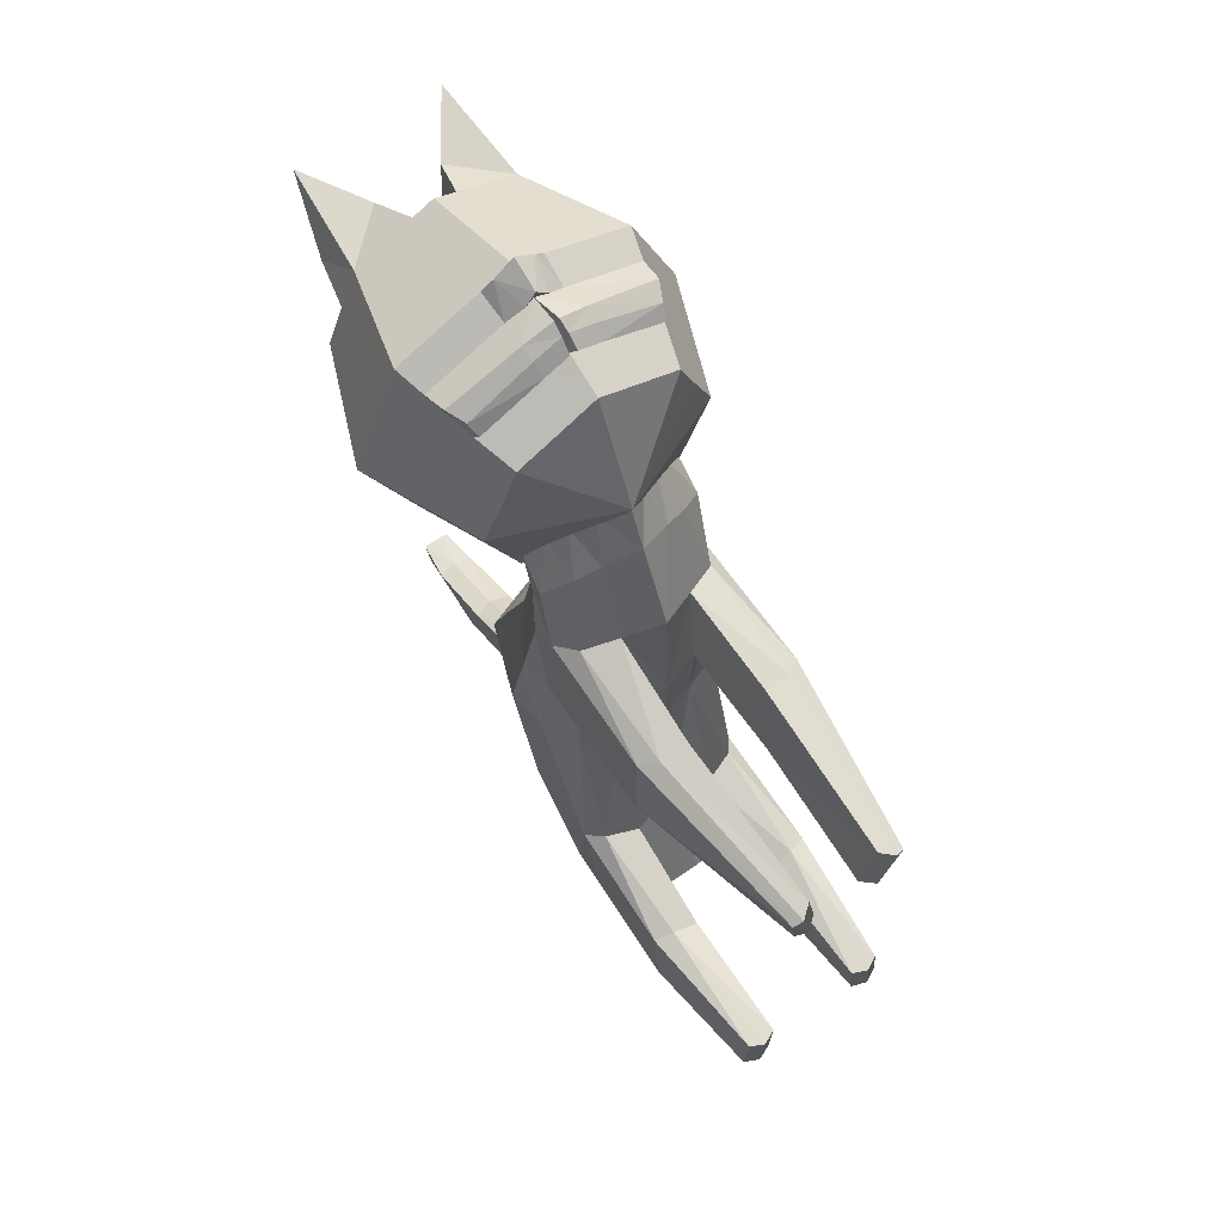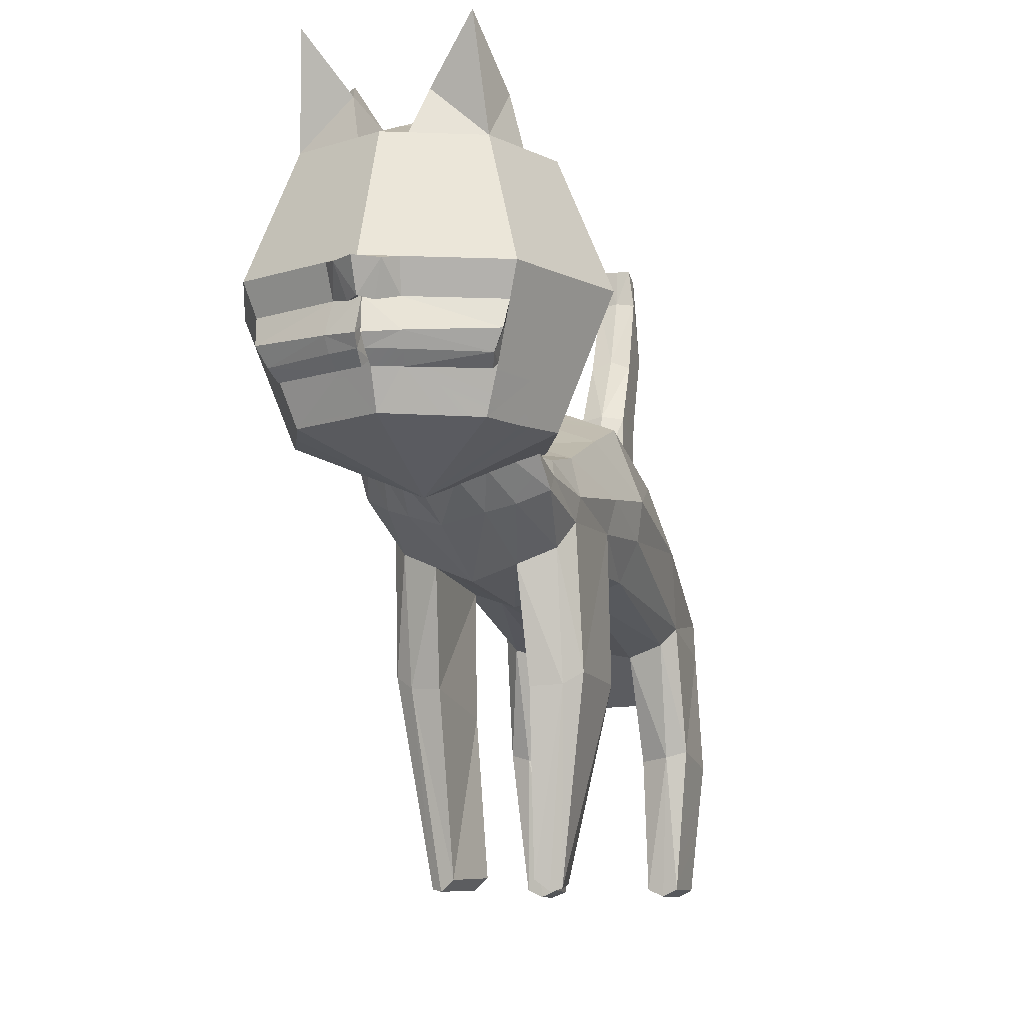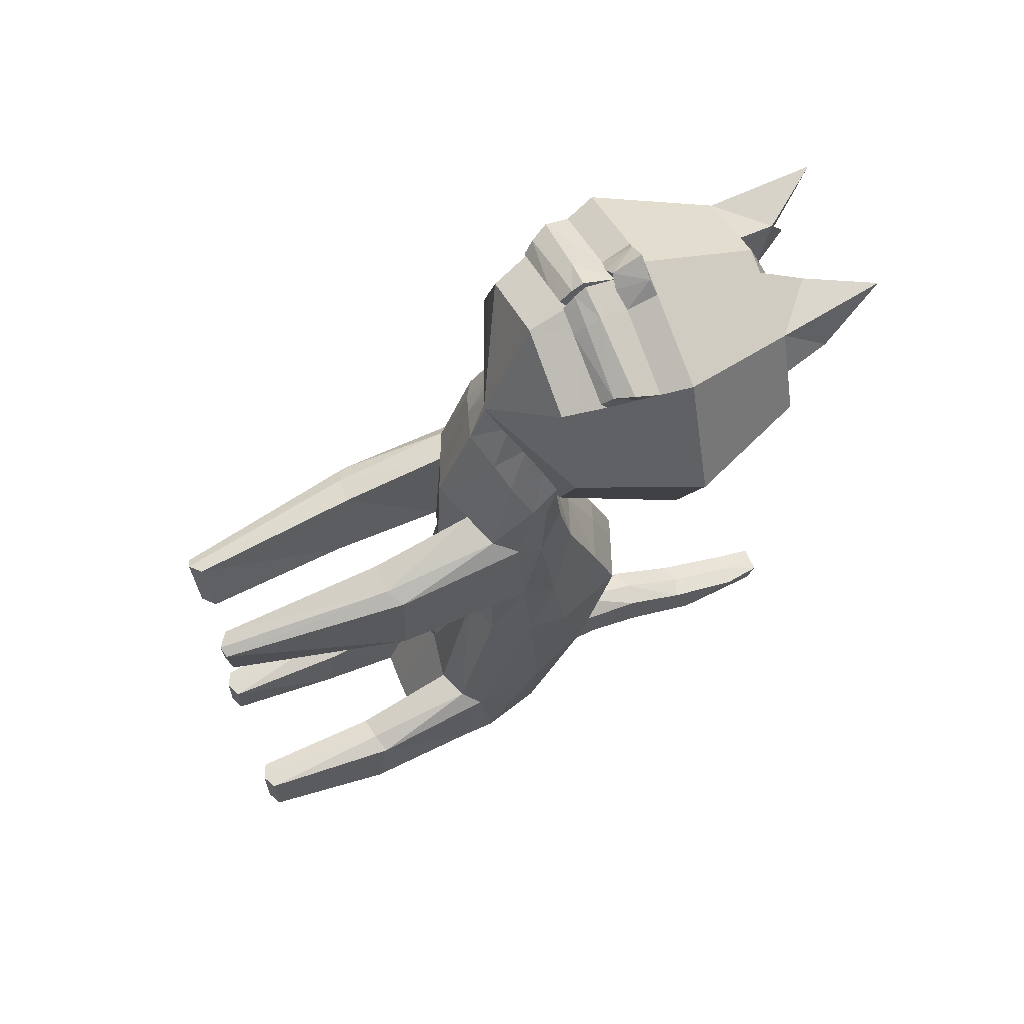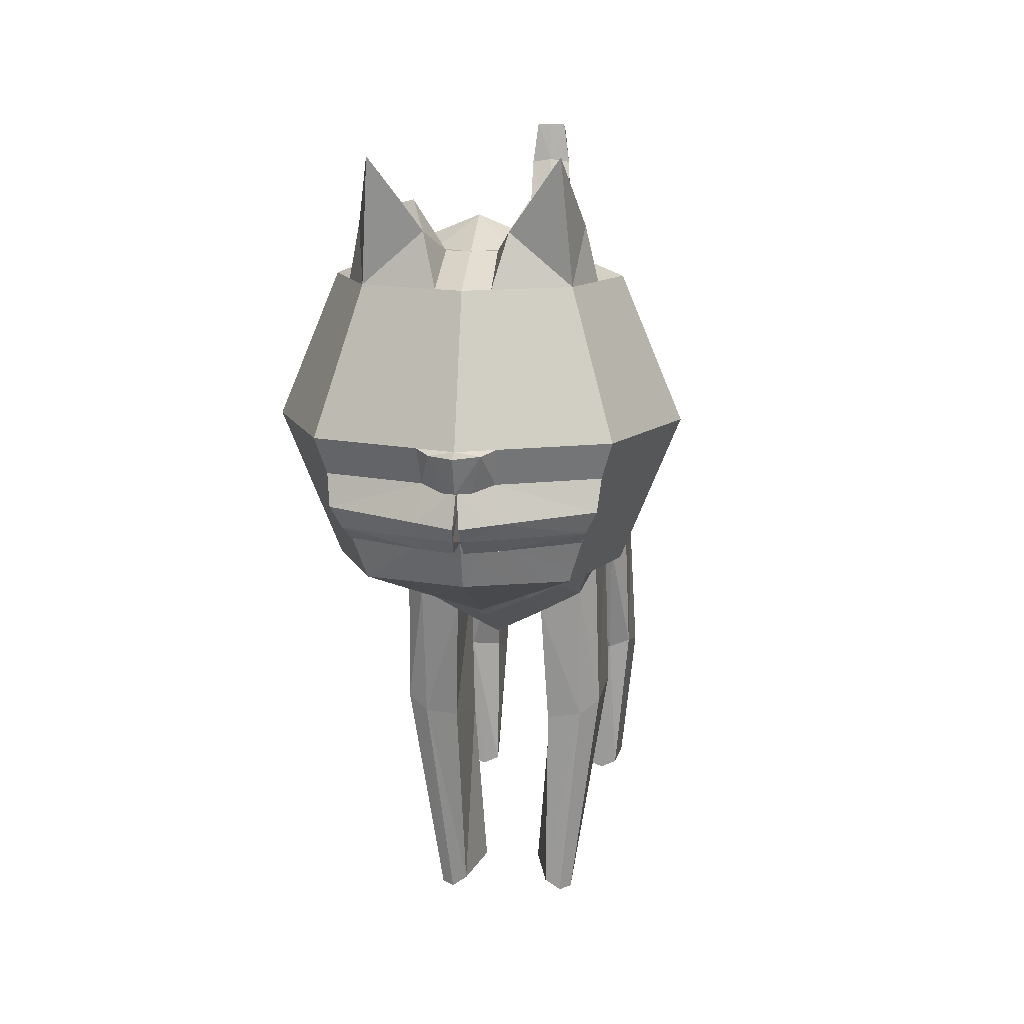
<metadata>
{"format":"obj","ext":"obj","renderer":"f3d","projection":"perspective","resolution":1024,"background":"white","views":[{"elev":65.1,"azim":-35.7,"up":"+Z"},{"elev":-9.9,"azim":16.9,"up":"+Y"},{"elev":63.4,"azim":67.0,"up":"+Z"},{"elev":12.0,"azim":6.0,"up":"+Y"}]}
</metadata>
<code>
o 球
v 0 3.67 0.7338
v 0 2.962 0.4409
v 0 2.255 0.7338
v 0.5 3.67 0.9409
v 0.7071 2.962 0.7338
v 0.5 2.255 0.9409
v -0 1.962 1.441
v 0.7071 3.67 1.441
v 1 2.962 1.441
v 0.7071 2.255 1.441
v 0.5 3.67 1.941
v 0.7071 2.962 2.148
v 0.4921 2.247 1.945
v 0 3.962 1.441
v 0 3.67 2.148
v 0 2.962 2.441
v -0 2.255 2.148
v 0 2.784 0.5146
v 0.655 2.784 0.7859
v 0.9262 2.784 1.441
v 0.655 2.784 2.096
v -0 2.784 2.367
v 0.1877 2.962 2.363
v 0.1327 3.67 2.093
v 0.1739 2.784 2.295
v 0.1225 2.942 2.437
v -0 2.942 2.526
v 0 2.764 2.441
v 0.06993 2.755 2.377
v 0 2.671 0.5614
v 0 2.495 0.6344
v 0.6219 2.671 0.819
v 0.5702 2.495 0.8706
v 0.8795 2.671 1.441
v 0.8064 2.495 1.441
v 0.6219 2.671 2.063
v 0.5702 2.495 2.011
v 0 2.668 2.321
v -0 2.495 2.247
v 0.1514 2.495 2.185
v 0.1973 2.606 2.347
v 0.01469 2.591 2.419
v 0.637 2.632 2.148
v 0.5824 2.523 2.115
v 0.5551 2.461 2.045
v 0.01901 2.523 2.372
v 0.02347 2.452 2.299
v 0.1886 2.523 2.304
v 0.1749 2.452 2.237
v 0 3.816 1.087
v 0 3.816 1.794
v 0.3536 3.816 1.441
v 0.25 3.816 1.191
v 0.1884 3.815 1.629
v 0.125 3.816 1.743
v 0.8536 2.962 1.794
v 0.6036 3.67 1.691
v 0.7906 2.784 1.768
v 0.6812 2.486 1.73
v 0.7507 2.671 1.752
v 0.3018 3.816 1.566
v 0.2032 3.928 1.977
v 0.4534 4.282 2.069
v 0.3416 4.04 1.718
v 0.277 4.059 1.763
v 0.5455 3.94 1.741
v 0.4299 4.025 1.705
v -0.5 3.67 0.9409
v -0.7071 2.962 0.7338
v -0.5 2.255 0.9409
v -0.7071 3.67 1.441
v -1 2.962 1.441
v -0.7071 2.255 1.441
v -0.5 3.67 1.941
v -0.7071 2.962 2.148
v -0.4921 2.247 1.945
v -0.655 2.784 0.7859
v -0.9262 2.784 1.441
v -0.655 2.784 2.096
v -0.1877 2.962 2.363
v -0.1327 3.67 2.093
v -0.1739 2.784 2.295
v -0.1225 2.942 2.437
v -0.06993 2.755 2.377
v -0.6219 2.671 0.819
v -0.5702 2.495 0.8706
v -0.8795 2.671 1.441
v -0.8064 2.495 1.441
v -0.6219 2.671 2.063
v -0.5702 2.495 2.011
v -0.1514 2.495 2.185
v -0.1973 2.606 2.347
v -0.01469 2.591 2.419
v -0.637 2.632 2.148
v -0.5824 2.523 2.115
v -0.5551 2.461 2.045
v -0.01901 2.523 2.372
v -0.02347 2.452 2.299
v -0.1886 2.523 2.304
v -0.1749 2.452 2.237
v -0.3536 3.816 1.441
v -0.25 3.816 1.191
v -0.1884 3.815 1.629
v -0.125 3.816 1.743
v -0.8536 2.962 1.794
v -0.6036 3.67 1.691
v -0.7906 2.784 1.768
v -0.6812 2.486 1.73
v -0.7507 2.671 1.752
v -0.3018 3.816 1.566
v -0.2032 3.928 1.977
v -0.4534 4.282 2.069
v -0.3416 4.04 1.718
v -0.277 4.059 1.763
v -0.5455 3.94 1.741
v -0.4299 4.025 1.705
v 0.596 2.247 1.695
v -0.596 2.247 1.695
v 0.1831 2.252 2.072
v -0.1831 2.252 2.072
f 2 19 18
f 50 4 1
f 7 3 6
f 1 5 2
f 5 20 19
f 53 8 4
f 7 6 10
f 4 9 5
f 56 21 58
f 61 66 57
f 7 117 13
f 56 11 12
f 22 29 28
f 24 51 15
f 13 119 7
f 23 15 16
f 22 41 25
f 58 36 60
f 19 34 32
f 18 32 30
f 37 44 45
f 11 23 12
f 21 23 25
f 26 28 29
f 16 26 23
f 25 26 29
f 13 40 119
f 39 46 38
f 31 6 3
f 30 33 31
f 6 35 10
f 32 35 33
f 10 59 117
f 60 37 59
f 40 47 39
f 41 46 48
f 44 41 48
f 44 49 45
f 48 47 49
f 40 45 49
f 25 43 21
f 38 42 22
f 36 43 44
f 11 66 63
f 53 50 14
f 52 53 14
f 54 52 14
f 51 54 14
f 35 60 59
f 34 58 60
f 8 56 9
f 52 57 8
f 20 56 58
f 66 64 63
f 64 62 63
f 11 62 24
f 55 62 65
f 54 65 64
f 61 64 67
f 2 5 19
f 50 53 4
f 1 4 5
f 5 9 20
f 53 52 8
f 4 8 9
f 56 12 21
f 61 67 66
f 56 57 11
f 22 25 29
f 24 55 51
f 23 24 15
f 22 42 41
f 58 21 36
f 19 20 34
f 18 19 32
f 37 36 44
f 11 24 23
f 21 12 23
f 26 27 28
f 16 27 26
f 25 23 26
f 13 37 40
f 39 47 46
f 31 33 6
f 30 32 33
f 6 33 35
f 32 34 35
f 59 37 13
f 60 36 37
f 40 39 17
f 40 49 47
f 41 42 46
f 44 43 41
f 44 48 49
f 48 46 47
f 40 37 45
f 25 41 43
f 38 46 42
f 36 21 43
f 11 57 66
f 54 61 52
f 51 55 54
f 35 34 60
f 10 35 59
f 34 20 58
f 8 57 56
f 52 61 57
f 20 9 56
f 66 67 64
f 64 65 62
f 11 63 62
f 55 24 62
f 54 55 65
f 61 54 64
f 2 18 77
f 50 1 68
f 7 70 3
f 1 2 69
f 69 77 78
f 102 68 71
f 7 73 70
f 68 69 72
f 105 107 79
f 110 106 115
f 105 75 74
f 22 28 84
f 81 15 51
f 76 7 120
f 80 16 15
f 22 82 92
f 107 109 89
f 77 85 87
f 18 30 85
f 90 96 95
f 74 75 80
f 79 82 80
f 83 84 28
f 16 80 83
f 82 84 83
f 120 91 76
f 39 38 97
f 31 3 70
f 30 31 86
f 70 73 88
f 85 86 88
f 76 108 118
f 109 108 90
f 91 39 98
f 92 99 97
f 95 99 92
f 95 96 100
f 99 100 98
f 91 100 96
f 82 79 94
f 38 22 93
f 89 95 94
f 74 112 115
f 102 14 50
f 101 14 102
f 103 14 101
f 51 14 103
f 88 108 109
f 87 109 107
f 71 72 105
f 101 71 106
f 78 107 105
f 115 112 113
f 113 112 111
f 74 81 111
f 104 114 111
f 103 113 114
f 110 116 113
f 2 77 69
f 50 68 102
f 1 69 68
f 69 78 72
f 102 71 101
f 68 72 71
f 105 79 75
f 110 115 116
f 105 74 106
f 22 84 82
f 81 51 104
f 80 15 81
f 22 92 93
f 107 89 79
f 77 87 78
f 18 85 77
f 90 95 89
f 74 80 81
f 79 80 75
f 83 28 27
f 16 83 27
f 82 83 80
f 76 91 90
f 39 97 98
f 31 70 86
f 30 86 85
f 70 88 86
f 85 88 87
f 108 76 90
f 109 90 89
f 91 17 39
f 91 98 100
f 92 97 93
f 95 92 94
f 95 100 99
f 99 98 97
f 91 96 90
f 82 94 92
f 38 93 97
f 89 94 79
f 74 115 106
f 103 101 110
f 51 103 104
f 88 109 87
f 73 108 88
f 87 107 78
f 71 105 106
f 101 106 110
f 78 105 72
f 115 113 116
f 113 111 114
f 74 111 112
f 104 111 81
f 103 114 104
f 110 113 103
f 118 7 76
f 117 59 13
f 118 108 73
f 73 7 118
f 10 117 7
f 119 40 17
f 7 119 17
f 120 7 17
f 17 91 120
o 円柱
v 0 1.641 -0.6976
v 0 1.988 1.461
v 0.4333 1.831 0.5038
v 0.5697 2.214 -0.2525
v 0.5202 2.131 0.337
v 0.4278 2.576 -0.3262
v 0.4225 2.385 0.168
v 0 2.743 -0.4164
v 0 2.894 -0.8058
v 0 2.35 0.7098
v 0.4428 2.717 -0.7146
v 0.422 2.26 0.9184
v 0.6187 2.272 -0.6785
v 0.4974 2.25 1.077
v 0.473 1.802 -0.6996
v 0.2777 2.128 1.278
v 0 2.544 0.02951
v 0 1.645 0.6364
v 0 1.607 -0.1491
v 0.4458 1.801 -0.1993
v 0.2281 1.741 0.5702
v 0.2429 1.692 -0.1816
v 0.2547 1.72 -0.7176
v 0.1483 2.066 1.369
v 0.5159 1.978 0.4185
v 0.5242 2.012 -0.2245
v 0.5874 2.039 -0.6859
v 0.3861 2.191 1.206
v 0.3674 0.0249 0.1846
v 0.3076 0.01133 0.2205
v 0.3058 0.05384 -0.1567
v 0.2316 0.02289 -0.1349
v 0.2284 0.07432 0.2458
v 0.1507 0.09007 -0.1231
v 0.2213 0.981 -0.1402
v 0.2551 1.098 0.4224
v 0.4293 1.108 0.3823
v 0.5313 1.177 0.3285
v 0.4107 1.058 -0.172
v 0.5477 1.154 -0.2032
v 0 1.867 1.16
v 0.3545 1.99 0.9945
v 0.4977 2.168 0.7794
v 0.4237 2.3 0.553
v 0 2.427 0.373
v 0.2106 1.938 1.077
v 0.5097 2.074 0.8863
v 0.132 2.496 0.07426
v 0.1333 2.693 -0.3819
v 0.1384 2.839 -0.767
v 0.1335 2.321 0.7749
v 0.1462 2.603 -2.069
v 0.1338 2.387 0.4293
v 0 1.226 -2.283
v 0 2.295 -2.42
v 0.4197 2.124 -2.407
v 0.539 1.745 -2.364
v 0.4709 1.336 -2.352
v 0.5886 2.096 -1.565
v 0.4679 2.489 -1.453
v 0 2.654 -1.964
v 0.4683 1.555 -1.735
v 0 1.526 -1.632
v 0.2348 1.236 -2.305
v 0.2635 1.486 -1.768
v 0.5557 1.535 -2.333
v 0.5528 1.661 -1.806
v 0.5068 0.05359 -2.347
v 0.4173 0.01179 -2.354
v 0.3933 0.01289 -2.051
v 0.2998 0.05458 -2.05
v 0.324 0.04698 -2.353
v 0.4828 0.05581 -2.044
v 0.4483 0.871 -1.943
v 0.5681 0.9053 -1.981
v 0.5927 0.8217 -2.354
v 0.4616 0.7639 -2.356
v 0.2713 0.7361 -2.349
v 0.2849 0.8507 -2.006
v 0.1472 2.242 -2.422
v 0 4.206 -2.542
v 0 4.164 -2.673
v 0.08311 4.207 -2.544
v 0.08406 4.151 -2.664
v 0 2.74 -2.436
v 0 3.191 -2.547
v 0 3.655 -2.713
v 0.1363 3.096 -2.146
v 0.1265 3.491 -2.361
v 0.1166 3.964 -2.538
v 0 3.981 -2.529
v 0 3.543 -2.369
v 0 3.117 -2.117
v 0.1373 2.783 -2.373
v 0.1274 3.13 -2.467
v 0.1175 3.603 -2.676
v 0.01212 1.844 -2.369
v -0.4333 1.831 0.5038
v -0.5697 2.214 -0.2525
v -0.5202 2.131 0.337
v -0.4278 2.576 -0.3262
v -0.4225 2.385 0.168
v -0.4428 2.717 -0.7146
v -0.422 2.26 0.9184
v -0.6187 2.272 -0.6785
v -0.4974 2.25 1.077
v -0.473 1.802 -0.6996
v -0.2777 2.128 1.278
v -0.4458 1.801 -0.1993
v -0.2281 1.741 0.5702
v -0.2429 1.692 -0.1816
v -0.2547 1.72 -0.7176
v -0.1483 2.066 1.369
v -0.5159 1.978 0.4185
v -0.5242 2.012 -0.2245
v -0.5874 2.039 -0.6859
v -0.3861 2.191 1.206
v -0.3674 0.0249 0.1846
v -0.3076 0.01133 0.2205
v -0.3058 0.05384 -0.1567
v -0.2316 0.02289 -0.1349
v -0.2284 0.07432 0.2458
v -0.1507 0.09007 -0.1231
v -0.2213 0.981 -0.1402
v -0.2551 1.098 0.4224
v -0.4293 1.108 0.3823
v -0.5313 1.177 0.3285
v -0.4107 1.058 -0.172
v -0.5477 1.154 -0.2032
v -0.3545 1.99 0.9945
v -0.4977 2.168 0.7794
v -0.4237 2.3 0.553
v -0.2106 1.938 1.077
v -0.5097 2.074 0.8863
v -0.132 2.496 0.07426
v -0.1333 2.693 -0.3819
v -0.1384 2.839 -0.767
v -0.1335 2.321 0.7749
v -0.1462 2.603 -2.069
v -0.1338 2.387 0.4293
v -0.4197 2.124 -2.407
v -0.539 1.745 -2.364
v -0.4709 1.336 -2.352
v -0.5886 2.096 -1.565
v -0.4679 2.489 -1.453
v -0.4683 1.555 -1.735
v -0.2348 1.236 -2.305
v -0.2635 1.486 -1.768
v -0.5557 1.535 -2.333
v -0.5528 1.661 -1.806
v -0.5068 0.05359 -2.347
v -0.4173 0.01179 -2.354
v -0.3933 0.01289 -2.051
v -0.2998 0.05458 -2.05
v -0.324 0.04698 -2.353
v -0.4828 0.05581 -2.044
v -0.4483 0.871 -1.943
v -0.5681 0.9053 -1.981
v -0.5927 0.8217 -2.354
v -0.4616 0.7639 -2.356
v -0.2713 0.7361 -2.349
v -0.2849 0.8507 -2.006
v -0.1472 2.242 -2.422
v -0.08311 4.207 -2.544
v -0.08406 4.151 -2.664
v -0.1363 3.096 -2.146
v -0.1265 3.491 -2.361
v -0.1166 3.964 -2.538
v -0.1373 2.783 -2.373
v -0.1274 3.13 -2.467
v -0.1175 3.603 -2.676
f 143 183 185
f 168 126 169
f 126 133 131
f 146 135 147
f 171 164 173
f 132 163 164
f 127 124 126
f 148 162 167
f 144 161 166
f 157 149 158
f 142 121 143
f 141 139 142
f 169 131 170
f 170 180 172
f 135 187 147
f 133 180 131
f 155 153 156
f 140 143 135
f 136 166 162
f 143 182 135
f 147 179 133
f 125 146 124
f 134 167 163
f 124 147 133
f 149 152 151
f 152 153 154
f 155 152 154
f 160 149 151
f 159 151 152
f 157 153 150
f 141 157 123
f 140 160 159
f 146 158 160
f 142 159 155
f 142 156 141
f 123 158 145
f 163 145 125
f 162 141 123
f 166 138 141
f 167 123 145
f 164 125 127
f 173 127 168
f 165 168 137
f 170 181 129
f 128 170 129
f 130 173 165
f 137 169 128
f 179 176 180
f 197 188 189
f 172 176 200
f 185 174 184
f 194 193 195
f 187 177 179
f 193 189 188
f 190 192 189
f 198 191 199
f 197 192 198
f 196 193 188
f 194 191 190
f 185 194 182
f 186 195 196
f 184 197 198
f 184 199 185
f 182 195 187
f 178 196 197
f 211 203 201
f 201 204 202
f 210 204 203
f 207 204 216
f 175 214 200
f 205 215 214
f 206 216 215
f 172 214 208
f 208 215 209
f 209 216 210
f 181 208 213
f 213 209 212
f 212 210 211
f 186 184 217
f 143 121 183
f 168 127 126
f 126 124 133
f 146 140 135
f 171 132 164
f 132 134 163
f 127 125 124
f 148 136 162
f 144 122 161
f 157 150 149
f 142 139 121
f 141 138 139
f 169 126 131
f 170 131 180
f 135 182 187
f 133 179 180
f 155 154 153
f 140 142 143
f 136 144 166
f 143 185 182
f 147 187 179
f 125 145 146
f 134 148 167
f 124 146 147
f 149 150 152
f 152 150 153
f 155 159 152
f 160 158 149
f 159 160 151
f 157 156 153
f 141 156 157
f 140 146 160
f 146 145 158
f 142 140 159
f 142 155 156
f 123 157 158
f 163 167 145
f 162 166 141
f 166 161 138
f 167 162 123
f 164 163 125
f 173 164 127
f 165 173 168
f 170 172 181
f 128 169 170
f 130 171 173
f 137 168 169
f 179 177 176
f 197 196 188
f 172 180 176
f 185 183 174
f 194 190 193
f 187 186 177
f 193 190 189
f 190 191 192
f 198 192 191
f 197 189 192
f 196 195 193
f 194 199 191
f 185 199 194
f 186 187 195
f 184 178 197
f 184 198 199
f 182 194 195
f 178 186 196
f 211 210 203
f 201 203 204
f 210 216 204
f 207 202 204
f 175 205 214
f 205 206 215
f 206 207 216
f 172 200 214
f 208 214 215
f 209 215 216
f 181 172 208
f 213 208 209
f 212 209 210
f 175 200 217
f 200 176 217
f 176 177 217
f 177 186 217
f 186 178 184
f 184 174 217
f 232 268 183
f 255 256 221
f 221 223 225
f 235 236 227
f 258 260 252
f 224 252 251
f 222 221 219
f 237 254 250
f 233 253 161
f 246 247 238
f 231 232 121
f 230 231 139
f 256 257 223
f 257 259 265
f 227 236 270
f 225 223 265
f 244 245 242
f 229 227 232
f 228 250 253
f 232 227 266
f 236 225 264
f 220 219 235
f 226 251 254
f 219 225 236
f 238 240 241
f 241 243 242
f 244 243 241
f 249 240 238
f 248 241 240
f 246 239 242
f 230 218 246
f 229 248 249
f 235 249 247
f 231 244 248
f 231 230 245
f 218 234 247
f 251 220 234
f 250 218 230
f 253 230 138
f 254 234 218
f 252 222 220
f 260 255 222
f 165 137 255
f 257 129 181
f 128 129 257
f 130 165 260
f 137 128 256
f 264 265 261
f 280 272 271
f 259 283 261
f 268 267 174
f 277 278 276
f 270 264 262
f 276 271 272
f 273 272 275
f 281 282 274
f 280 281 275
f 279 271 276
f 277 273 274
f 268 266 277
f 269 279 278
f 267 281 280
f 267 268 282
f 266 270 278
f 263 280 279
f 211 201 284
f 201 202 285
f 288 284 285
f 207 291 285
f 175 283 289
f 205 289 290
f 206 290 291
f 259 286 289
f 286 287 290
f 287 288 291
f 181 213 286
f 213 212 287
f 212 211 288
f 269 217 267
f 232 183 121
f 255 221 222
f 221 225 219
f 235 227 229
f 258 252 224
f 224 251 226
f 222 219 220
f 237 250 228
f 233 161 122
f 246 238 239
f 231 121 139
f 230 139 138
f 256 223 221
f 257 265 223
f 227 270 266
f 225 265 264
f 244 242 243
f 229 232 231
f 228 253 233
f 232 266 268
f 236 264 270
f 220 235 234
f 226 254 237
f 219 236 235
f 238 241 239
f 241 242 239
f 244 241 248
f 249 238 247
f 248 240 249
f 246 242 245
f 230 246 245
f 229 249 235
f 235 247 234
f 231 248 229
f 231 245 244
f 218 247 246
f 251 234 254
f 250 230 253
f 253 138 161
f 254 218 250
f 252 220 251
f 260 222 252
f 165 255 260
f 257 181 259
f 128 257 256
f 130 260 258
f 137 256 255
f 264 261 262
f 280 271 279
f 259 261 265
f 268 174 183
f 277 276 273
f 270 262 269
f 276 272 273
f 273 275 274
f 281 274 275
f 280 275 272
f 279 276 278
f 277 274 282
f 268 277 282
f 269 278 270
f 267 280 263
f 267 282 281
f 266 278 277
f 263 279 269
f 211 284 288
f 201 285 284
f 288 285 291
f 207 285 202
f 175 289 205
f 205 290 206
f 206 291 207
f 259 289 283
f 286 290 289
f 287 291 290
f 181 286 259
f 213 287 286
f 212 288 287
f 175 217 283
f 283 217 261
f 261 217 262
f 262 217 269
f 269 267 263
f 267 217 174

</code>
